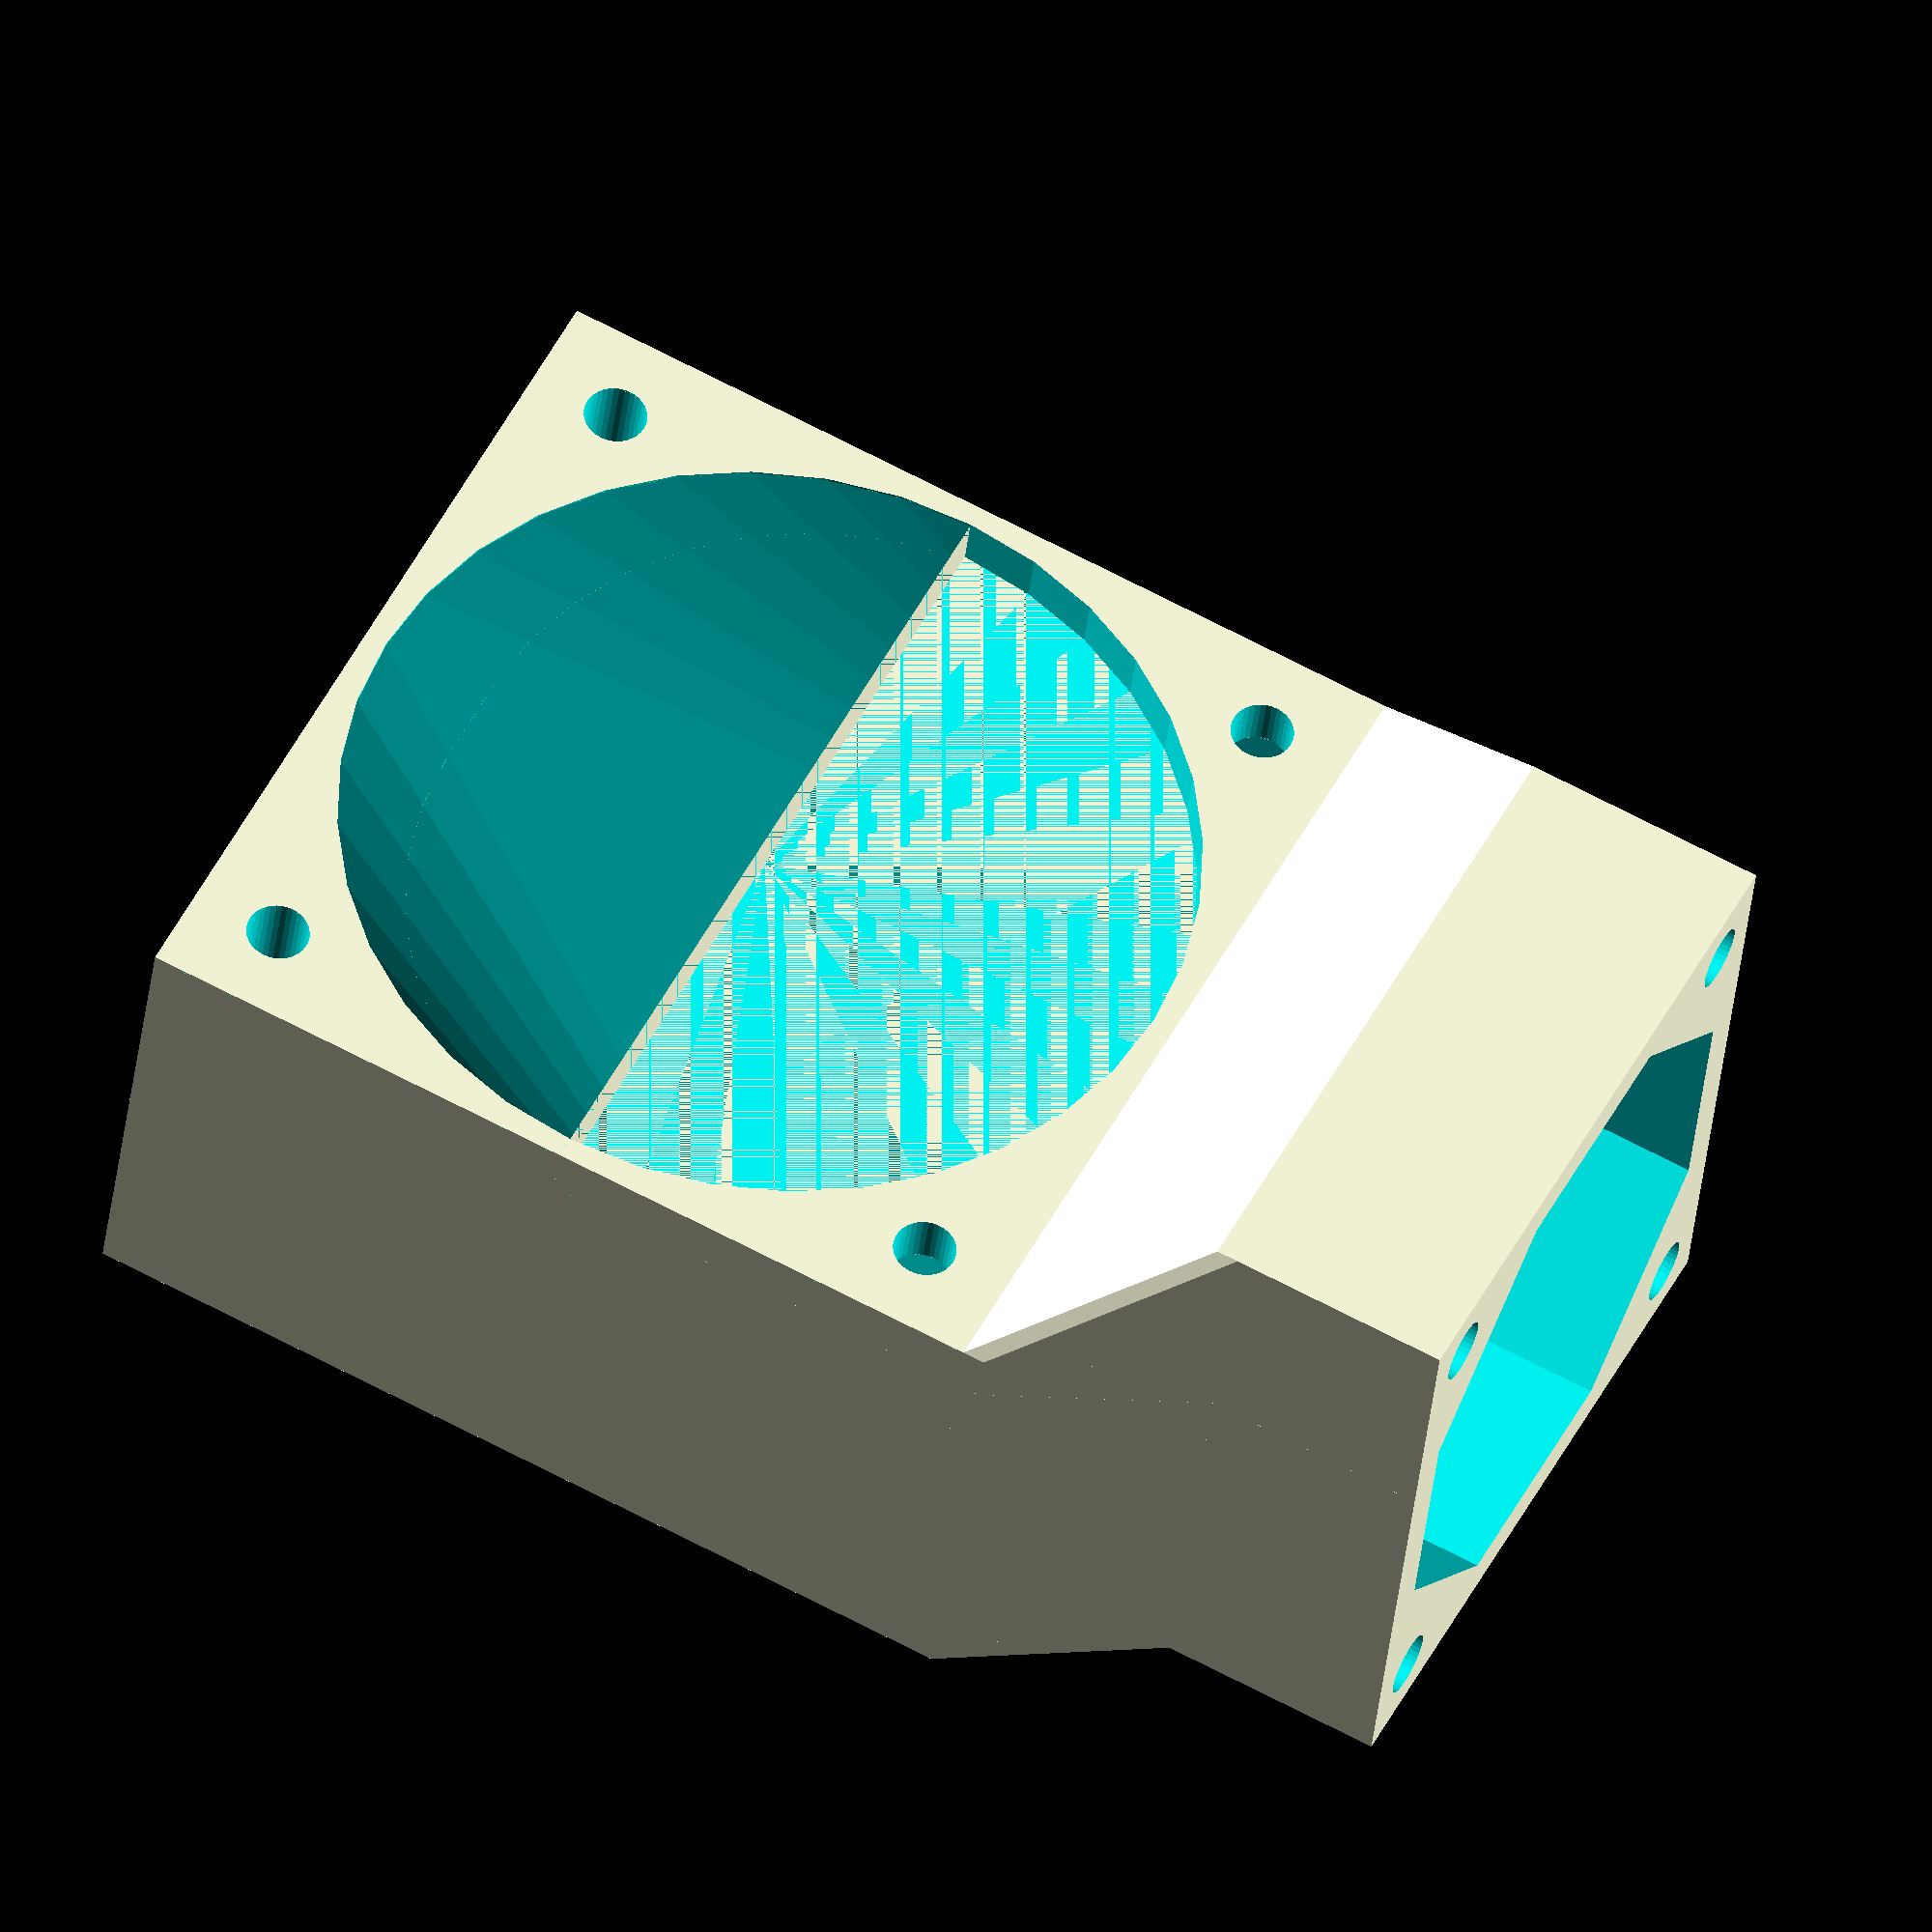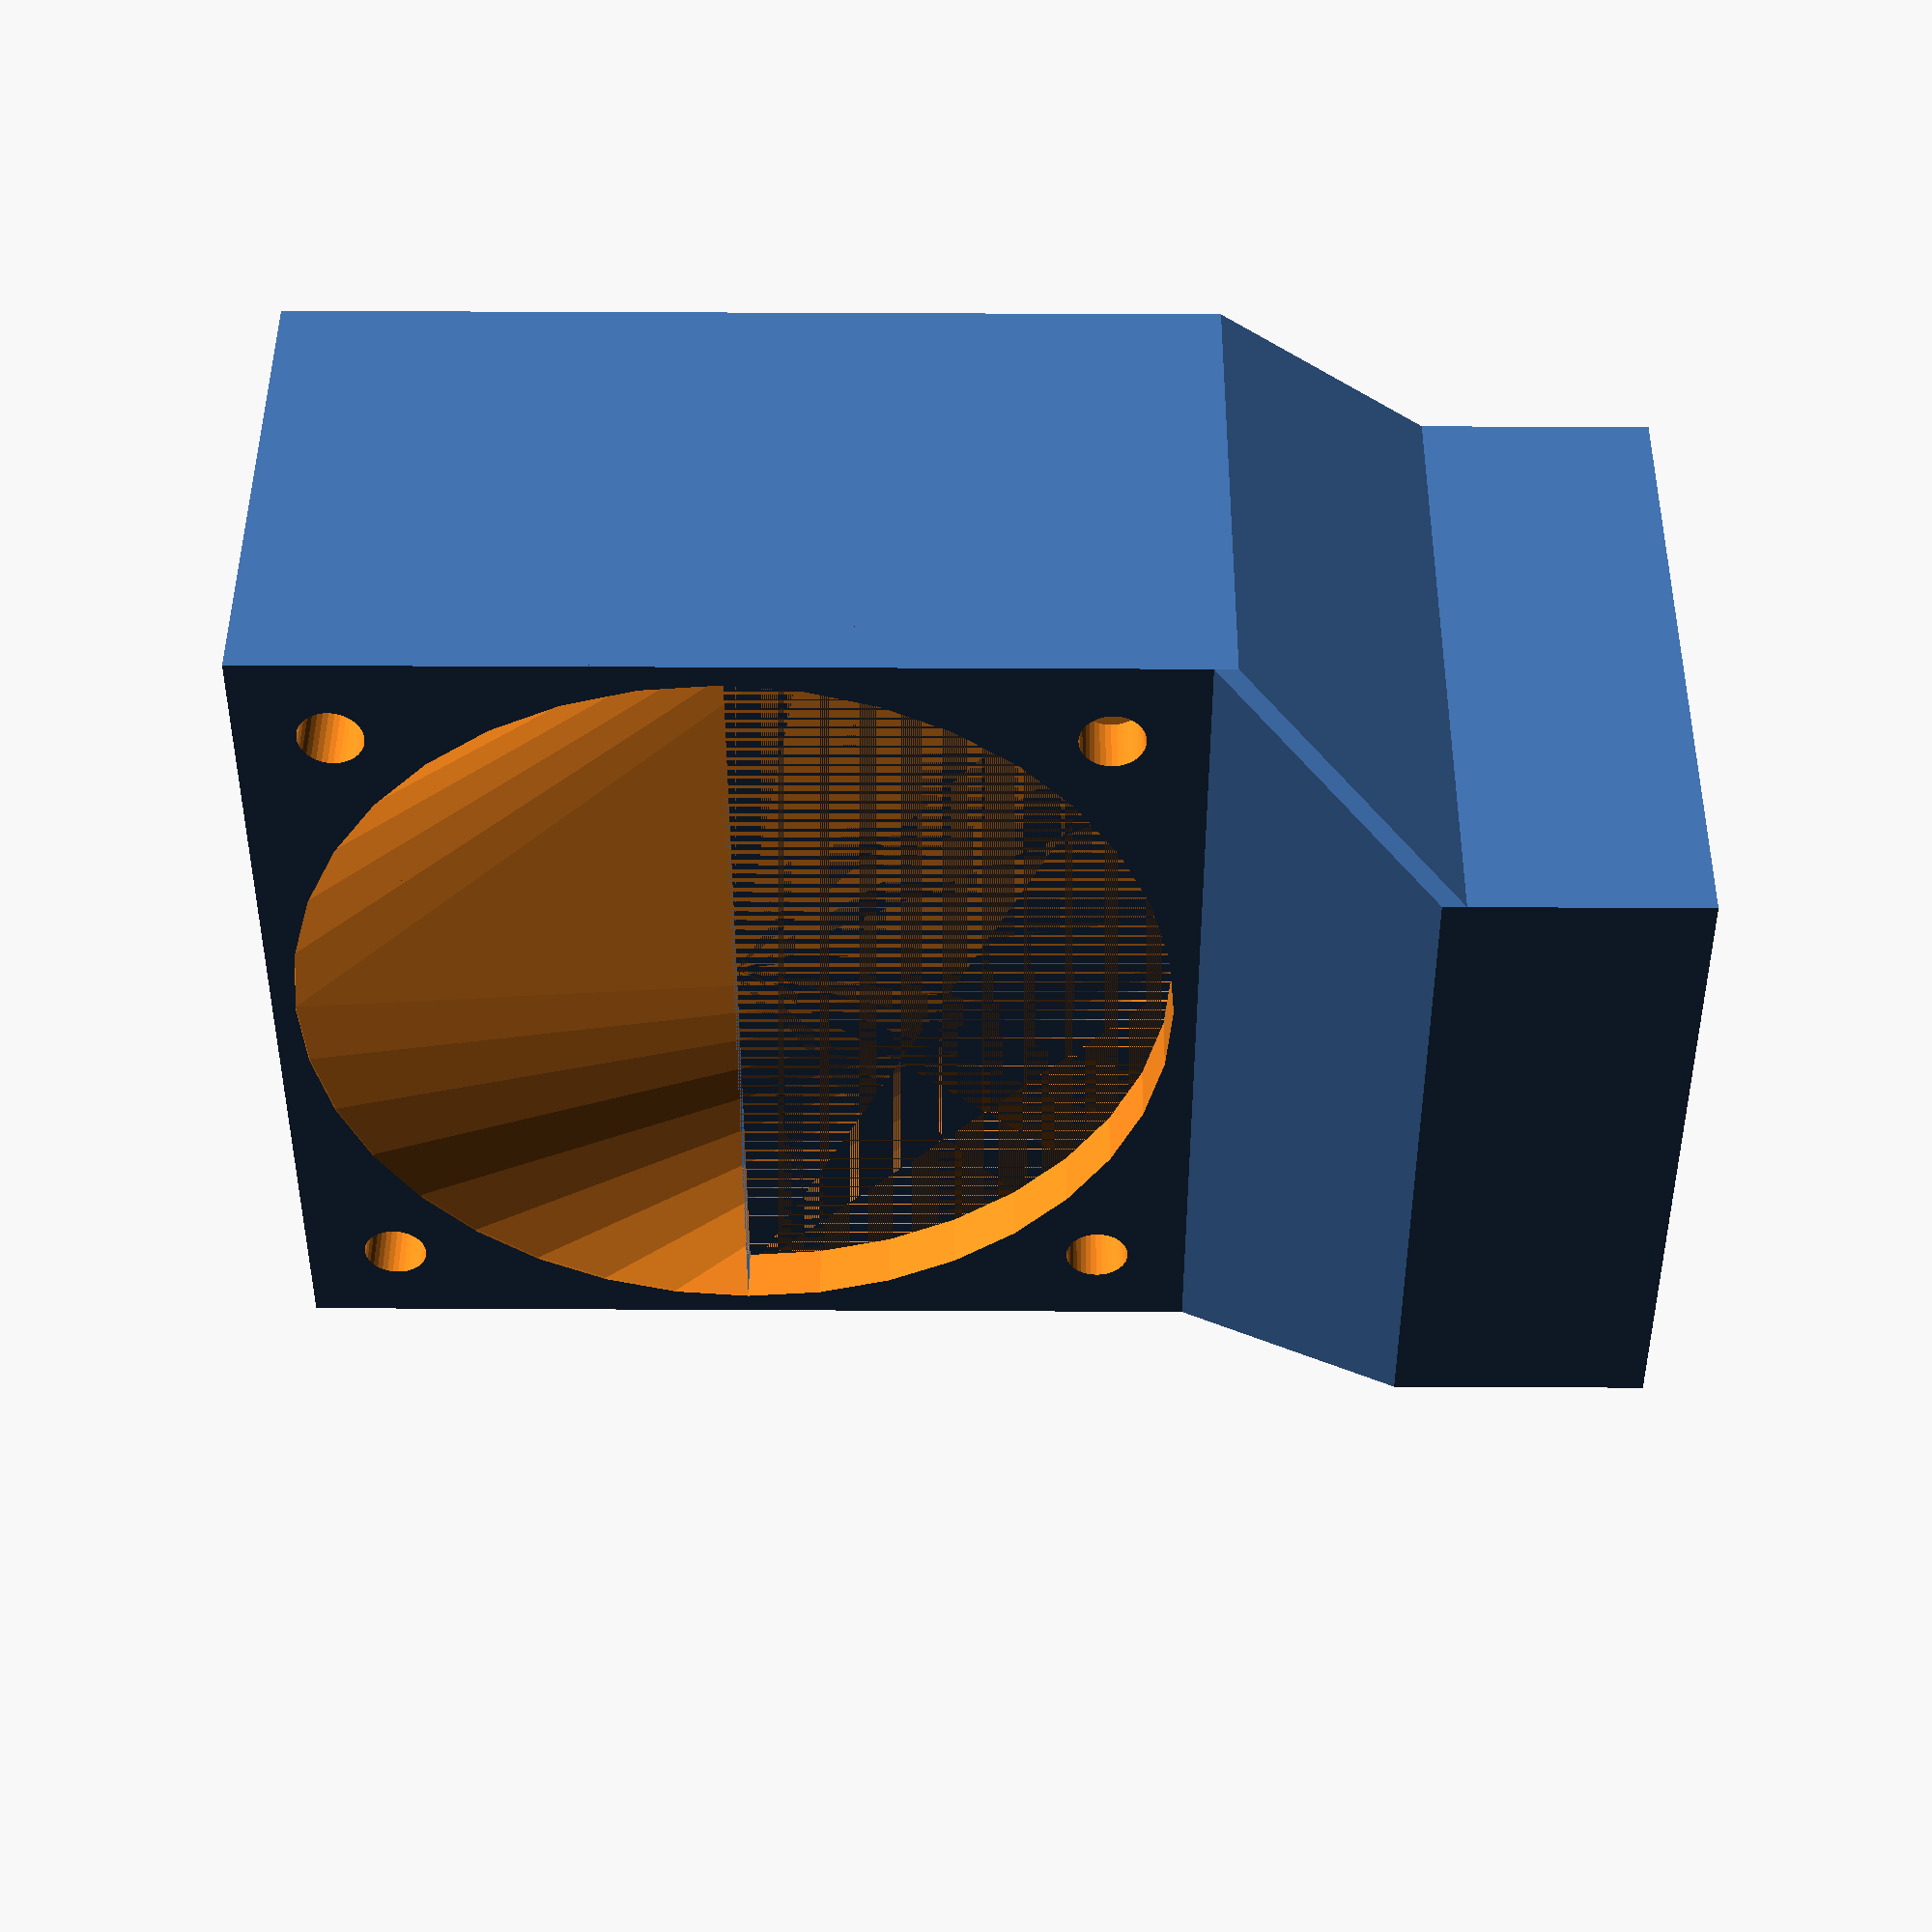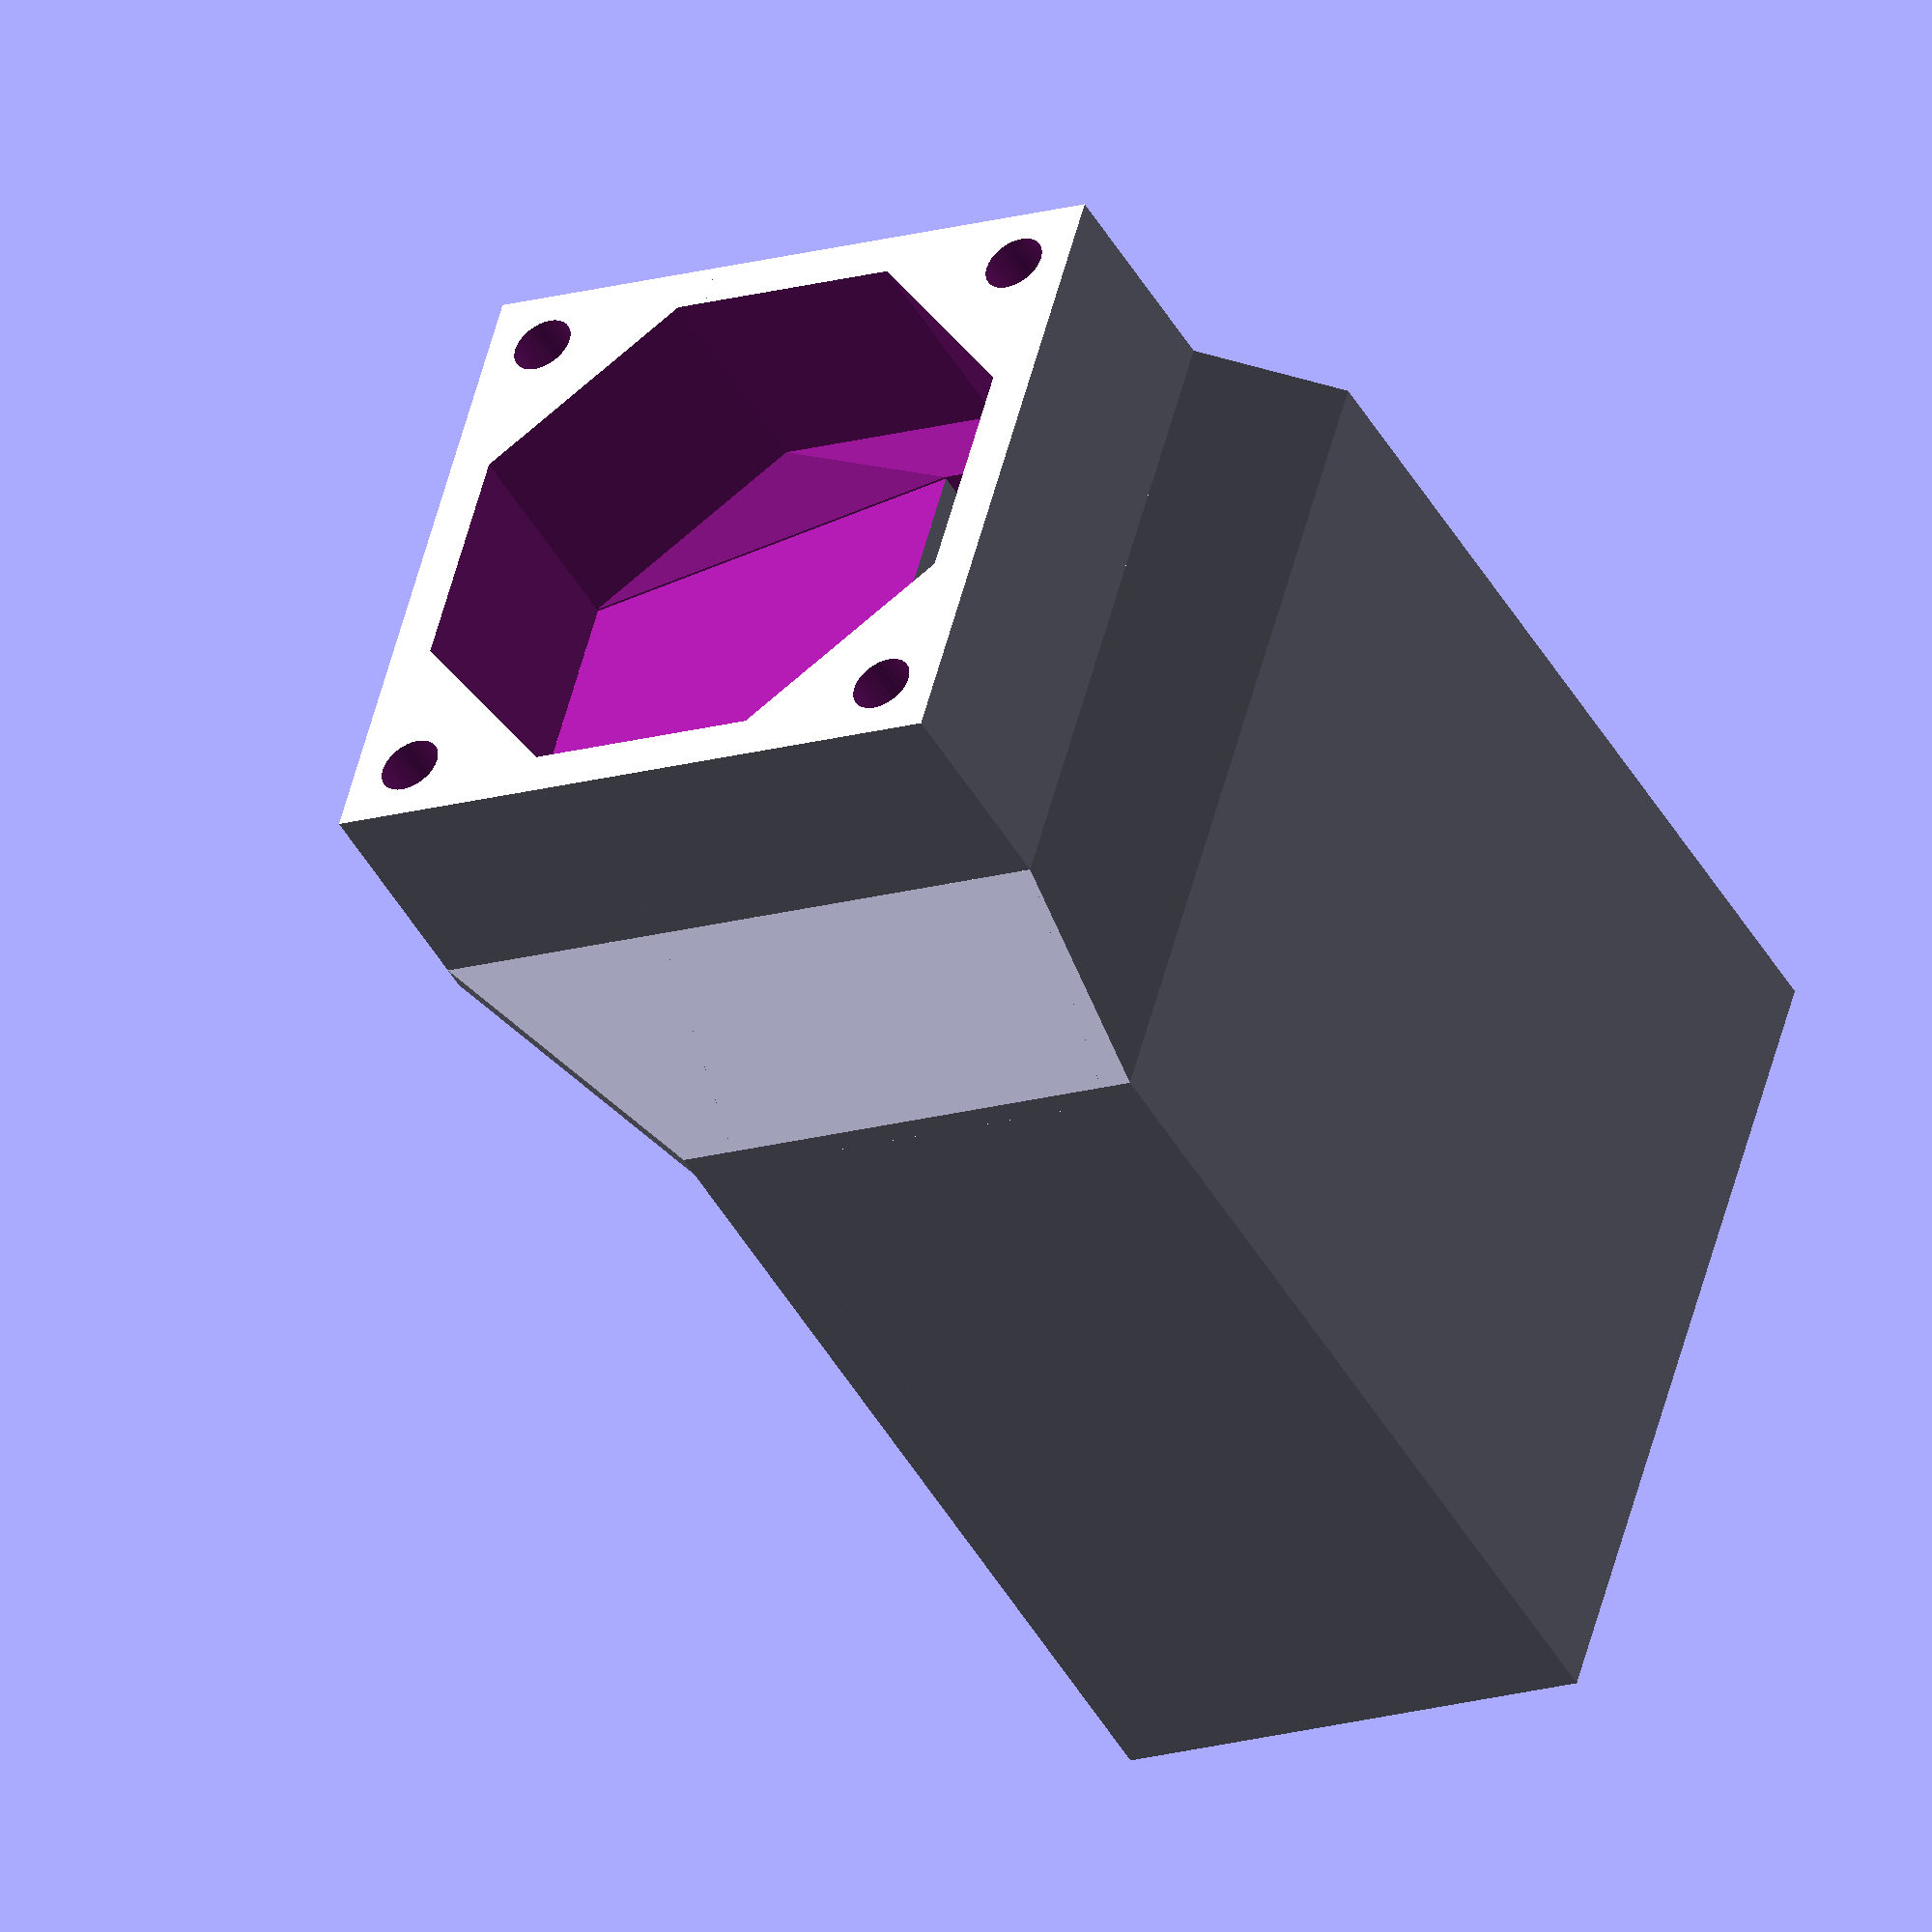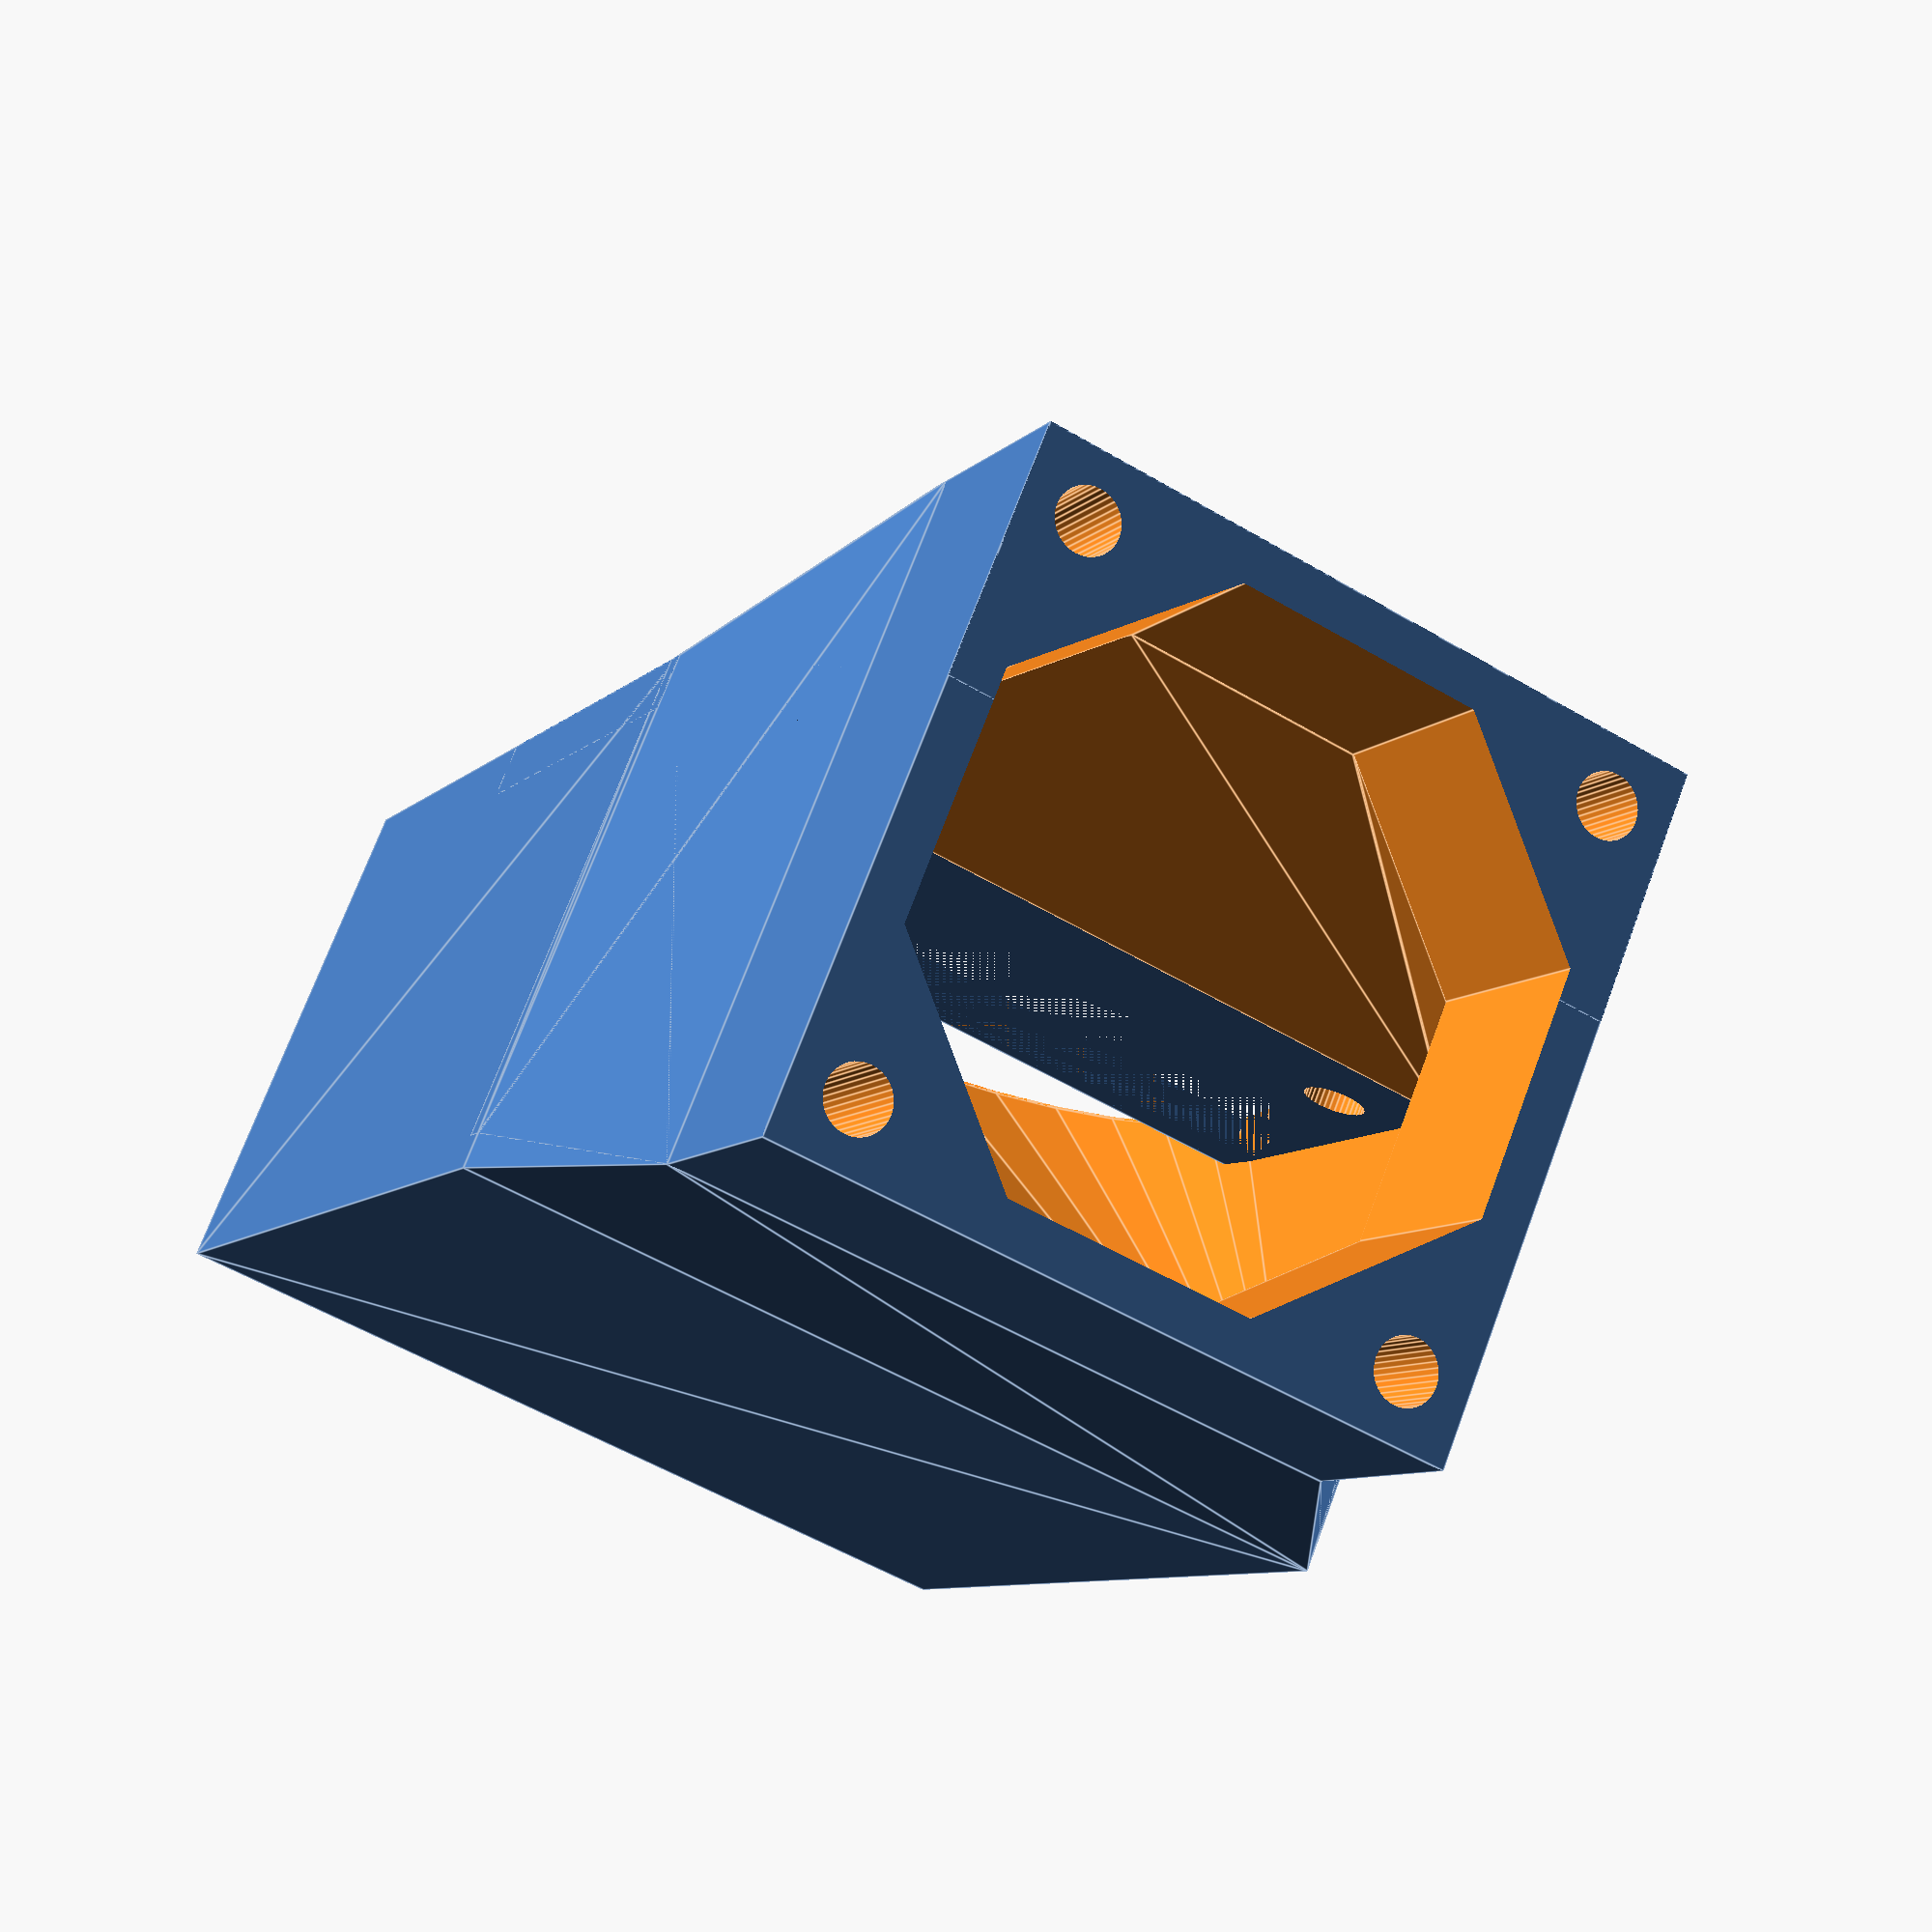
<openscad>
/*
Copyright by Pär Moberg

This program is free software: you can redistribute it and/or modify it under
the terms of the GNU General Public License as published by the Free Software
Foundation, either version 3 of the License, or (at your option) any later
version.

This program is distributed in the hope that it will be useful, but WITHOUT ANY
WARRANTY; without even the implied warranty of MERCHANTABILITY or FITNESS FOR A
PARTICULAR PURPOSE. See the GNU General Public License for more details.

You should have received a copy of the GNU General Public License along with
this program. If not, see <https://www.gnu.org/licenses/>.
*/

$fn = $preview ? 36 : 180;
rotate([0,-90,0])
difference(){
  union(){
    hull(){
      translate([-21,-20,-1.5]) cube([41,40,23]);
      translate([-30,-15,0]) cube([10,30,21.5]);
    }
    hull(){
      translate([-30,-15,0]) cube([1,30,30]);
      translate([-21,-20,0]) cube([1,40,20+1.5]);
    }
    translate([-40,-15,0]) cube([10,30,30]);
  }
  intersection(){
    translate([0,0,19]) cylinder(d=38,h=10);
    union(){
      translate([-20,-20,19]) cube([20,40,20]);
      translate([-20,-20,21.4]) cube([40,40,20]);
    }
  }
  difference(){
    hull(){
      translate([0,0,21.4]) cylinder(d=38,h=0.1);
      translate([-21,-19,0]) cube([0.1,38,19]);
    }
      translate([-40,-20,19]) cube([40,40,20]);
  }
  
  hull(){
    translate([-21,-19,0]) cube([0.1,38,19]);
    translate([-30,0,15])rotate([0,-90,0]) rotate([0,0,180/8])
      cylinder(d=26/cos(180/8),h=0.1,$fn=8);
  }
  translate([-30,0,15]) rotate([0,-90,0]) rotate([0,0,180/8])
    cylinder(d=26/cos(180/8),h=20,$fn=8);
  for(i=[90:90:360]) rotate([0,0,i]) translate([16,16,10]) cylinder(d=2.8,h=40);
  translate([-30,0,15]) rotate([0,-90,0]) for(i=[90:90:360]) rotate([0,0,i])
    translate([24.3/2,24.3/2,0]) cylinder(d=2.8,h=20);
}

</openscad>
<views>
elev=113.6 azim=257.8 roll=61.9 proj=o view=solid
elev=307.1 azim=172.8 roll=90.3 proj=p view=solid
elev=46.6 azim=164.3 roll=208.4 proj=o view=solid
elev=188.5 azim=247.5 roll=23.5 proj=p view=edges
</views>
